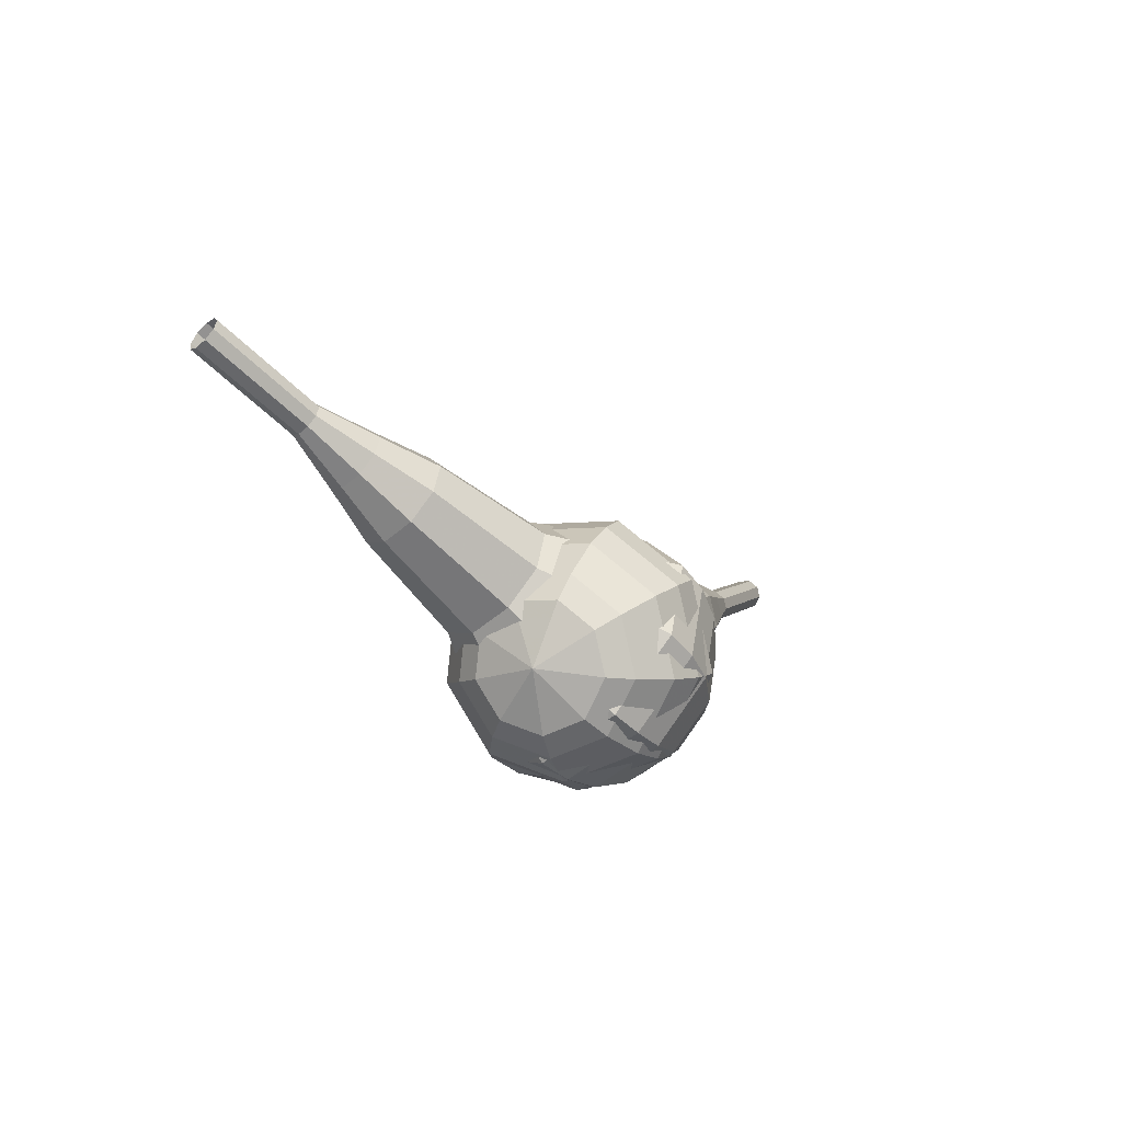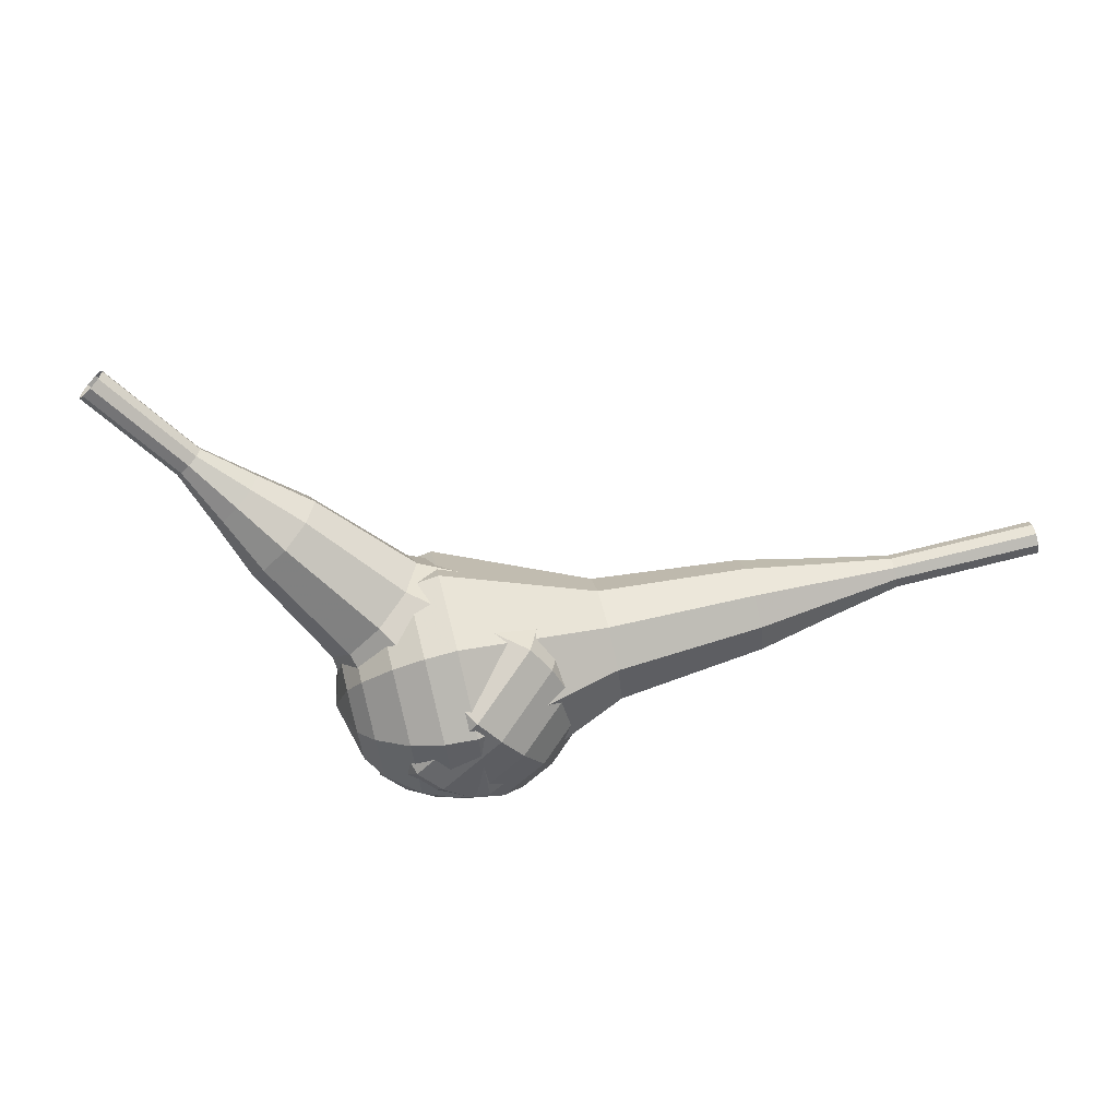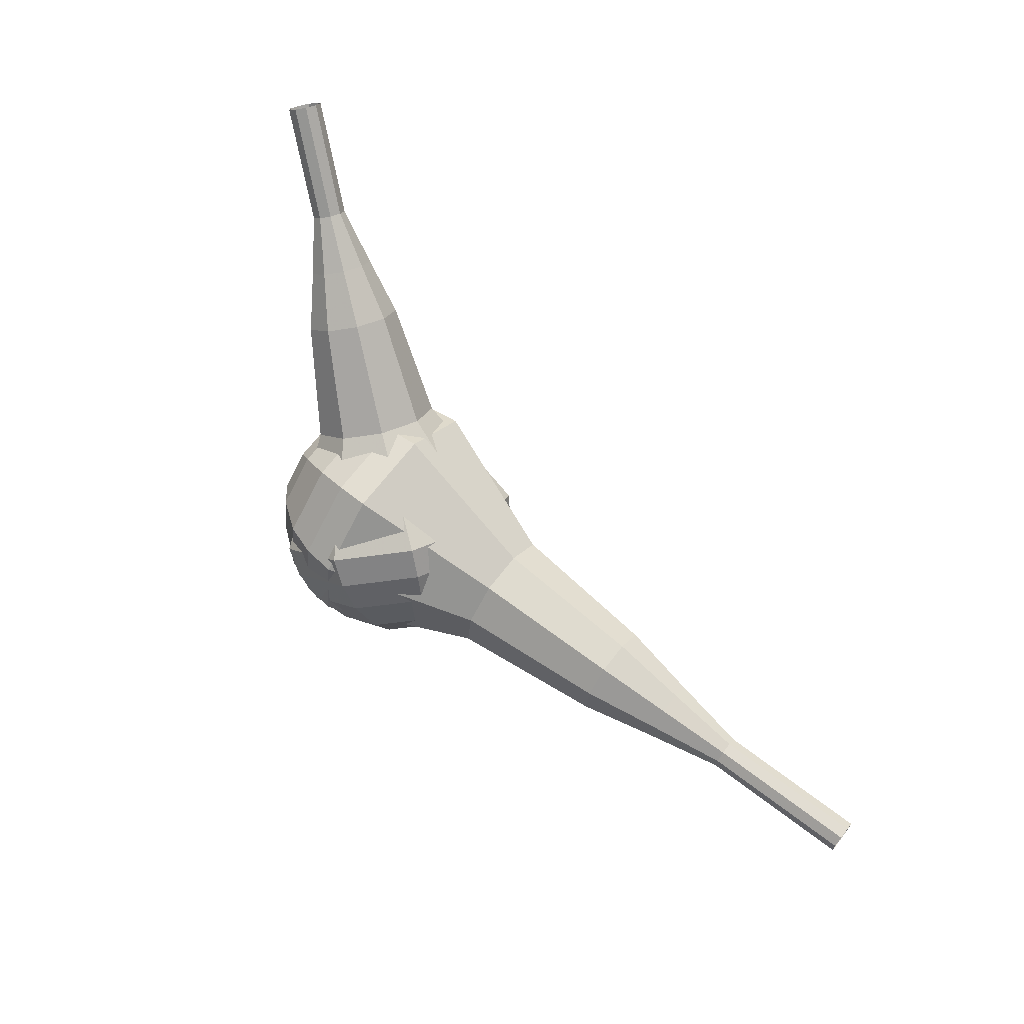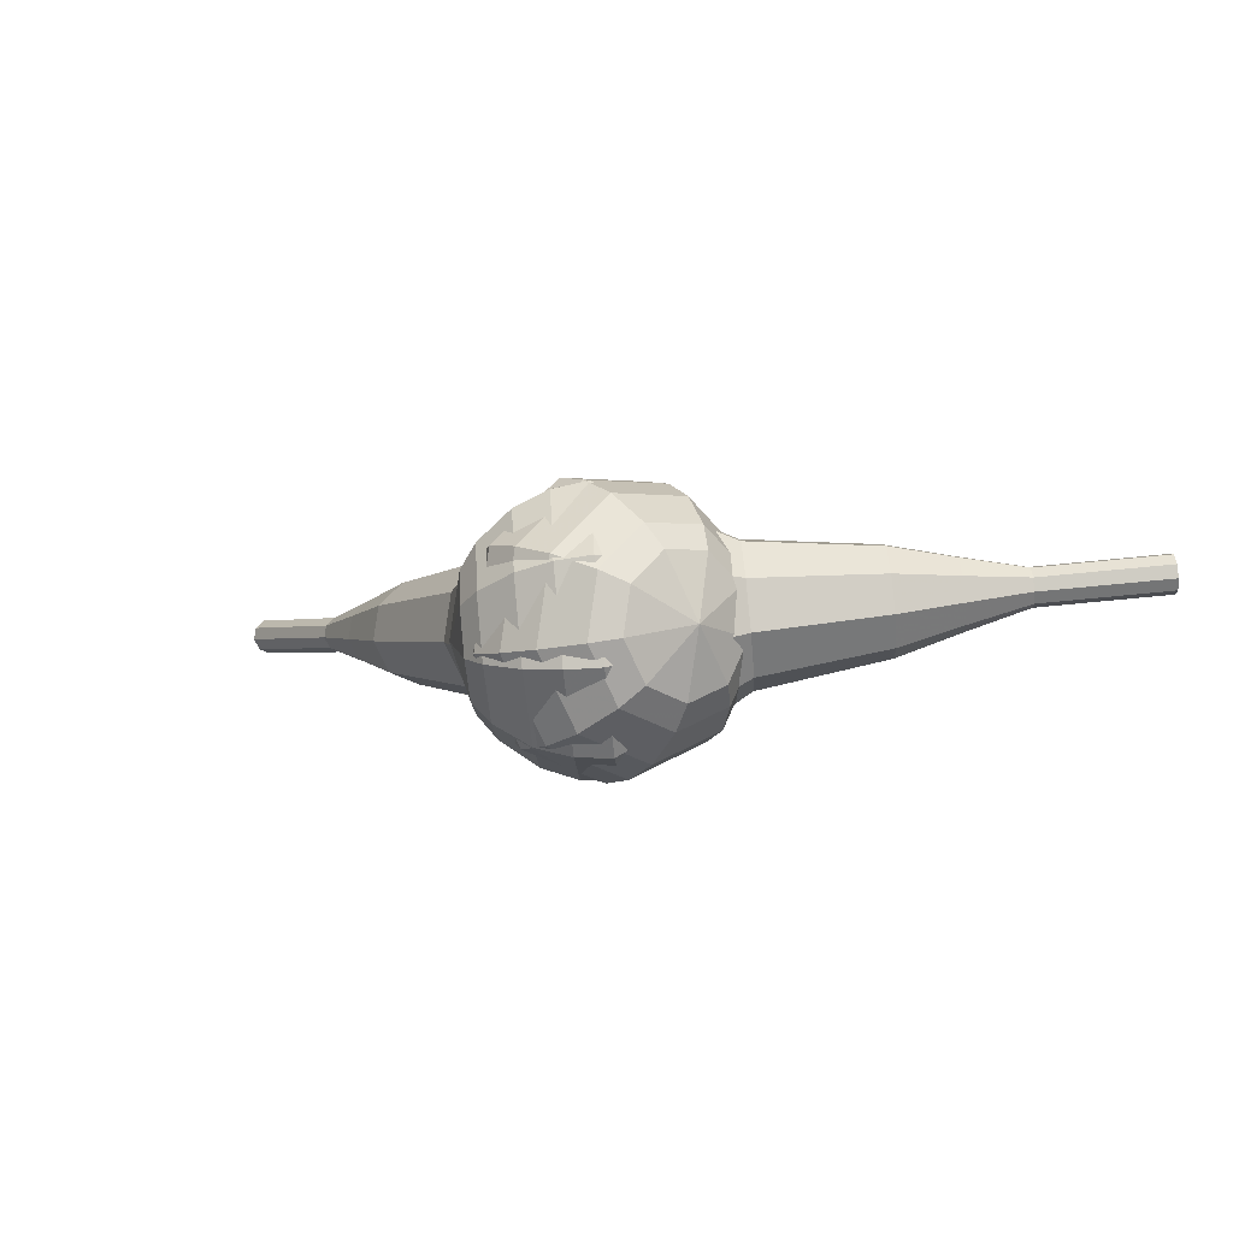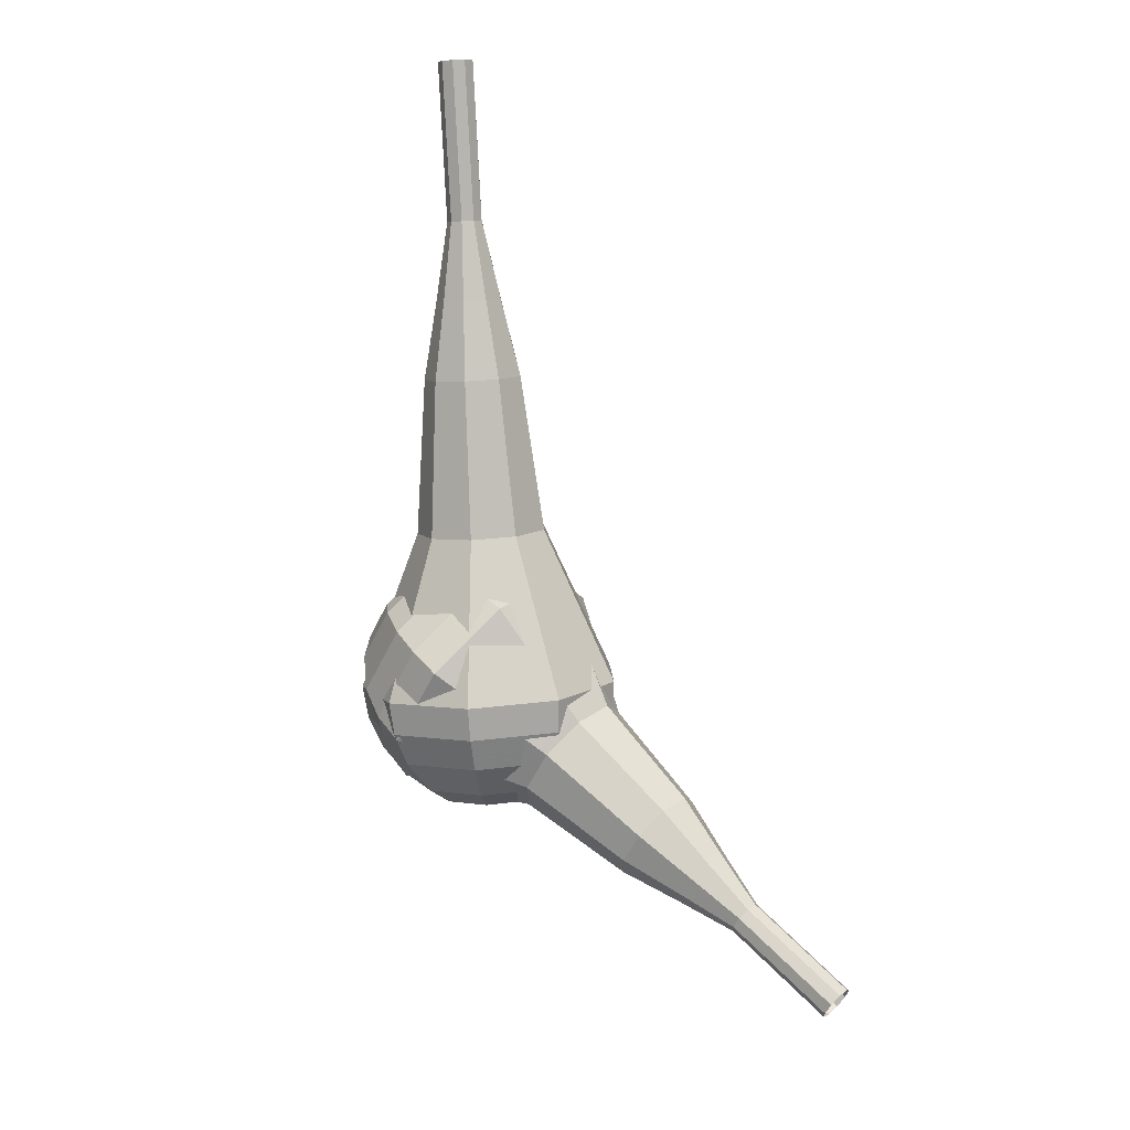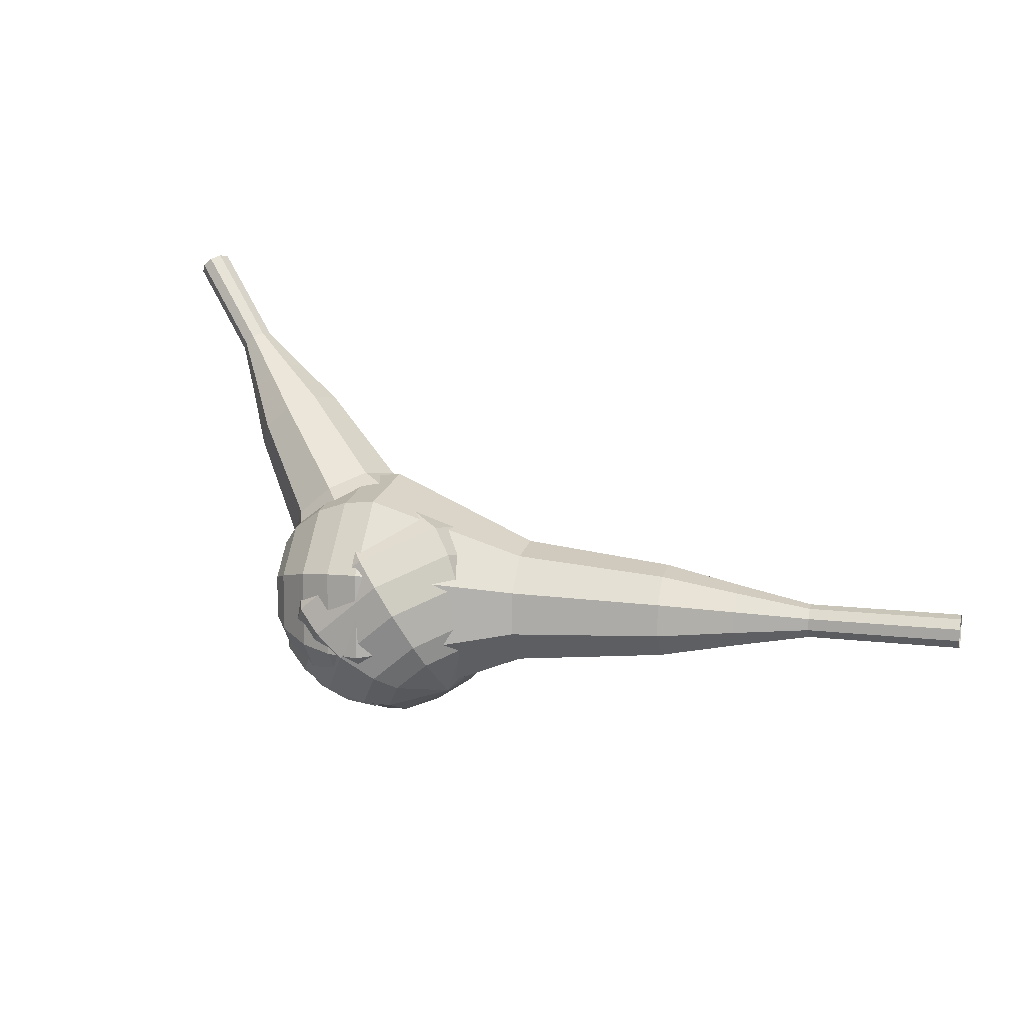
<metadata>
{"format":"obj","ext":"obj","renderer":"f3d","projection":"perspective","resolution":1024,"background":"white","views":[{"elev":1.1,"azim":144.8,"up":"+Y"},{"elev":58.5,"azim":-158.5,"up":"+Y"},{"elev":71.4,"azim":-107.3,"up":"+Y"},{"elev":-46.0,"azim":41.5,"up":"+Z"},{"elev":64.4,"azim":82.6,"up":"+Z"},{"elev":23.8,"azim":-129.4,"up":"+Y"}]}
</metadata>
<code>
g tube1
v 167.2 143.1 186.3
v 167.3 142.9 185.7
v 167.7 142.5 185.4
v 168.1 141.9 185.5
v 168.3 141.5 186
v 168.3 141.5 186.7
v 168 141.9 187.2
v 167.6 142.4 187.3
v 167.3 142.9 187
v 167.2 143.1 186.3
v 164.4 141.1 186.2
v 164.6 140.9 185.5
v 165 140.4 185.2
v 165.4 139.9 185.3
v 165.6 139.5 185.8
v 165.6 139.5 186.5
v 165.3 139.8 187
v 164.9 140.4 187.2
v 164.6 140.8 186.8
v 164.4 141.1 186.2
v 161.7 139 186
v 161.9 138.8 185.4
v 162.3 138.4 185
v 162.7 137.8 185.1
v 162.9 137.5 185.7
v 162.9 137.5 186.3
v 162.6 137.8 186.9
v 162.2 138.3 187
v 161.8 138.8 186.6
v 161.7 139 186
v 158.5 137.7 185.8
v 158.8 137.4 184.6
v 159.5 136.5 184
v 160.2 135.5 184.2
v 160.7 134.8 185.2
v 160.6 134.8 186.5
v 160.1 135.4 187.5
v 159.3 136.4 187.7
v 158.7 137.3 187
v 158.5 137.7 185.8
v 155.2 136.4 185.7
v 155.7 135.9 183.9
v 156.7 134.6 182.9
v 157.8 133.1 183.2
v 158.5 132.1 184.7
v 158.4 132 186.6
v 157.6 132.9 188.1
v 156.5 134.5 188.4
v 155.5 135.8 187.5
v 155.2 136.4 185.7
v 149.2 133.1 185.3
v 149.8 132.4 182.9
v 151.2 130.7 181.6
v 152.7 128.7 182.1
v 153.6 127.3 184.1
v 153.5 127.2 186.6
v 152.4 128.5 188.6
v 150.9 130.5 189
v 149.6 132.3 187.7
v 149.2 133.1 185.3
v 141.5 132 185
v 142.7 130.7 180.2
v 145.5 127.3 177.6
v 148.5 123.2 178.5
v 150.3 120.4 182.4
v 150.1 120.3 187.6
v 148 122.8 191.5
v 144.9 126.8 192.4
v 142.4 130.5 189.8
v 141.5 132 185
v 140.1 130.7 184.9
v 141.4 129.5 180.2
v 144 126.1 177.8
v 146.9 122.2 178.6
v 148.7 119.5 182.4
v 148.5 119.3 187.4
v 146.4 121.8 191.2
v 143.5 125.7 192.1
v 141 129.2 189.6
v 140.1 130.7 184.9
v 139.1 129 184.8
v 140.2 127.9 180.6
v 142.6 124.8 178.4
v 145.2 121.3 179.2
v 146.7 118.9 182.6
v 146.6 118.8 187
v 144.7 121 190.4
v 142.1 124.5 191.2
v 139.9 127.6 189
v 139.1 129 184.8
v 138.5 126.6 184.7
v 139.4 125.8 181.5
v 141.2 123.5 179.8
v 143.2 120.8 180.4
v 144.4 119 183
v 144.2 118.9 186.4
v 142.8 120.5 189
v 140.8 123.2 189.6
v 139.1 125.6 187.9
v 138.5 126.6 184.7
v 138.6 125 184.7
v 139.2 124.4 182.3
v 140.5 122.7 181.1
v 142 120.7 181.5
v 142.8 119.4 183.4
v 142.7 119.3 185.9
v 141.7 120.5 187.8
v 140.2 122.5 188.2
v 139 124.2 187
v 138.6 125 184.7
v 140 121.5 184.6
v 140 121.5 184.6
v 140 121.5 184.6
v 140 121.5 184.6
v 140 121.5 184.6
v 140 121.5 184.6
v 140 121.5 184.6
v 140 121.5 184.6
v 140 121.5 184.6
v 140 121.5 184.6
f 1 2 12
f 12 11 1
f 2 3 13
f 13 12 2
f 3 4 14
f 14 13 3
f 4 5 15
f 15 14 4
f 5 6 16
f 16 15 5
f 6 7 17
f 17 16 6
f 7 8 18
f 18 17 7
f 8 9 19
f 19 18 8
f 9 10 20
f 20 19 9
f 11 12 22
f 22 21 11
f 12 13 23
f 23 22 12
f 13 14 24
f 24 23 13
f 14 15 25
f 25 24 14
f 15 16 26
f 26 25 15
f 16 17 27
f 27 26 16
f 17 18 28
f 28 27 17
f 18 19 29
f 29 28 18
f 19 20 30
f 30 29 19
f 21 22 32
f 32 31 21
f 22 23 33
f 33 32 22
f 23 24 34
f 34 33 23
f 24 25 35
f 35 34 24
f 25 26 36
f 36 35 25
f 26 27 37
f 37 36 26
f 27 28 38
f 38 37 27
f 28 29 39
f 39 38 28
f 29 30 40
f 40 39 29
f 31 32 42
f 42 41 31
f 32 33 43
f 43 42 32
f 33 34 44
f 44 43 33
f 34 35 45
f 45 44 34
f 35 36 46
f 46 45 35
f 36 37 47
f 47 46 36
f 37 38 48
f 48 47 37
f 38 39 49
f 49 48 38
f 39 40 50
f 50 49 39
f 41 42 52
f 52 51 41
f 42 43 53
f 53 52 42
f 43 44 54
f 54 53 43
f 44 45 55
f 55 54 44
f 45 46 56
f 56 55 45
f 46 47 57
f 57 56 46
f 47 48 58
f 58 57 47
f 48 49 59
f 59 58 48
f 49 50 60
f 60 59 49
f 51 52 62
f 62 61 51
f 52 53 63
f 63 62 52
f 53 54 64
f 64 63 53
f 54 55 65
f 65 64 54
f 55 56 66
f 66 65 55
f 56 57 67
f 67 66 56
f 57 58 68
f 68 67 57
f 58 59 69
f 69 68 58
f 59 60 70
f 70 69 59
f 61 62 72
f 72 71 61
f 62 63 73
f 73 72 62
f 63 64 74
f 74 73 63
f 64 65 75
f 75 74 64
f 65 66 76
f 76 75 65
f 66 67 77
f 77 76 66
f 67 68 78
f 78 77 67
f 68 69 79
f 79 78 68
f 69 70 80
f 80 79 69
f 71 72 82
f 82 81 71
f 72 73 83
f 83 82 72
f 73 74 84
f 84 83 73
f 74 75 85
f 85 84 74
f 75 76 86
f 86 85 75
f 76 77 87
f 87 86 76
f 77 78 88
f 88 87 77
f 78 79 89
f 89 88 78
f 79 80 90
f 90 89 79
f 81 82 92
f 92 91 81
f 82 83 93
f 93 92 82
f 83 84 94
f 94 93 83
f 84 85 95
f 95 94 84
f 85 86 96
f 96 95 85
f 86 87 97
f 97 96 86
f 87 88 98
f 98 97 87
f 88 89 99
f 99 98 88
f 89 90 100
f 100 99 89
f 91 92 102
f 102 101 91
f 92 93 103
f 103 102 92
f 93 94 104
f 104 103 93
f 94 95 105
f 105 104 94
f 95 96 106
f 106 105 95
f 96 97 107
f 107 106 96
f 97 98 108
f 108 107 97
f 98 99 109
f 109 108 98
f 99 100 110
f 110 109 99
f 101 102 112
f 112 111 101
f 102 103 113
f 113 112 102
f 103 104 114
f 114 113 103
f 104 105 115
f 115 114 104
f 105 106 116
f 116 115 105
f 106 107 117
f 117 116 106
f 107 108 118
f 118 117 107
f 108 109 119
f 119 118 108
f 109 110 120
f 120 119 109
v 117.1 127 205.3
v 116.8 127.2 204.7
v 116.6 127.8 204.5
v 116.7 128.5 204.6
v 117.1 128.9 205
v 117.5 128.9 205.5
v 117.7 128.4 206
v 117.8 127.7 206.1
v 117.5 127.2 205.8
v 117.1 127 205.3
v 120.7 126.7 202.7
v 120.4 127 202.2
v 120.2 127.6 201.9
v 120.3 128.2 202
v 120.7 128.7 202.5
v 121.1 128.6 203
v 121.3 128.2 203.4
v 121.4 127.5 203.5
v 121.1 126.9 203.3
v 120.7 126.7 202.7
v 124.3 126.5 200.2
v 124 126.7 199.7
v 123.8 127.3 199.4
v 123.9 128 199.5
v 124.3 128.4 199.9
v 124.7 128.4 200.5
v 124.9 127.9 200.9
v 125 127.3 201
v 124.7 126.7 200.7
v 124.3 126.5 200.2
v 127.9 125.4 197.7
v 127.2 125.8 196.7
v 126.9 127 196.2
v 127.1 128.2 196.3
v 127.8 129 197.1
v 128.5 129 198.2
v 129 128.1 199
v 129 126.8 199.2
v 128.6 125.7 198.7
v 127.9 125.4 197.7
v 131.4 124.2 195.1
v 130.4 124.9 193.7
v 130 126.6 192.9
v 130.3 128.5 193.1
v 131.2 129.7 194.3
v 132.3 129.6 195.9
v 133.1 128.3 197.1
v 133.2 126.4 197.4
v 132.5 124.8 196.6
v 131.4 124.2 195.1
v 138.5 122.7 190.1
v 137.2 123.7 188.1
v 136.6 126 187
v 137.1 128.5 187.4
v 138.3 130.1 189
v 139.8 130 191.1
v 140.8 128.2 192.7
v 140.9 125.7 193.1
v 140 123.5 192
v 138.5 122.7 190.1
v 145.5 118.5 185
v 142.8 120.5 181.1
v 141.7 125 179
v 142.5 130 179.7
v 145 133.1 182.9
v 147.9 132.9 187.1
v 150 129.5 190.3
v 150.1 124.4 191
v 148.4 120.1 188.9
v 145.5 118.5 185
v 147 118.7 183.9
v 144.5 120.5 180.1
v 143.3 124.9 178.1
v 144.2 129.8 178.8
v 146.6 132.8 181.9
v 149.4 132.6 186
v 151.4 129.3 189.1
v 151.5 124.4 189.8
v 149.8 120.2 187.7
v 147 118.7 183.9
v 148.6 119.3 182.8
v 146.3 121 179.4
v 145.3 124.9 177.6
v 146.1 129.3 178.2
v 148.2 132 181
v 150.7 131.8 184.7
v 152.5 128.8 187.4
v 152.7 124.4 188.1
v 151.1 120.7 186.3
v 148.6 119.3 182.8
v 150.3 120.7 181.8
v 148.5 122 179.2
v 147.7 125 177.8
v 148.3 128.3 178.3
v 149.9 130.4 180.4
v 151.9 130.3 183.2
v 153.2 128 185.3
v 153.3 124.6 185.8
v 152.2 121.8 184.4
v 150.3 120.7 181.8
v 151.1 122 181.2
v 149.8 123 179.3
v 149.3 125.1 178.3
v 149.7 127.6 178.7
v 150.9 129.1 180.2
v 152.3 129 182.2
v 153.3 127.3 183.8
v 153.4 124.9 184.2
v 152.5 122.8 183.1
v 151.1 122 181.2
v 152.1 125.6 180.7
v 152.1 125.6 180.7
v 152.1 125.6 180.7
v 152.1 125.6 180.7
v 152.1 125.6 180.7
v 152.1 125.6 180.7
v 152.1 125.6 180.7
v 152.1 125.6 180.7
v 152.1 125.6 180.7
v 152.1 125.6 180.7
f 121 122 132
f 132 131 121
f 122 123 133
f 133 132 122
f 123 124 134
f 134 133 123
f 124 125 135
f 135 134 124
f 125 126 136
f 136 135 125
f 126 127 137
f 137 136 126
f 127 128 138
f 138 137 127
f 128 129 139
f 139 138 128
f 129 130 140
f 140 139 129
f 131 132 142
f 142 141 131
f 132 133 143
f 143 142 132
f 133 134 144
f 144 143 133
f 134 135 145
f 145 144 134
f 135 136 146
f 146 145 135
f 136 137 147
f 147 146 136
f 137 138 148
f 148 147 137
f 138 139 149
f 149 148 138
f 139 140 150
f 150 149 139
f 141 142 152
f 152 151 141
f 142 143 153
f 153 152 142
f 143 144 154
f 154 153 143
f 144 145 155
f 155 154 144
f 145 146 156
f 156 155 145
f 146 147 157
f 157 156 146
f 147 148 158
f 158 157 147
f 148 149 159
f 159 158 148
f 149 150 160
f 160 159 149
f 151 152 162
f 162 161 151
f 152 153 163
f 163 162 152
f 153 154 164
f 164 163 153
f 154 155 165
f 165 164 154
f 155 156 166
f 166 165 155
f 156 157 167
f 167 166 156
f 157 158 168
f 168 167 157
f 158 159 169
f 169 168 158
f 159 160 170
f 170 169 159
f 161 162 172
f 172 171 161
f 162 163 173
f 173 172 162
f 163 164 174
f 174 173 163
f 164 165 175
f 175 174 164
f 165 166 176
f 176 175 165
f 166 167 177
f 177 176 166
f 167 168 178
f 178 177 167
f 168 169 179
f 179 178 168
f 169 170 180
f 180 179 169
f 171 172 182
f 182 181 171
f 172 173 183
f 183 182 172
f 173 174 184
f 184 183 173
f 174 175 185
f 185 184 174
f 175 176 186
f 186 185 175
f 176 177 187
f 187 186 176
f 177 178 188
f 188 187 177
f 178 179 189
f 189 188 178
f 179 180 190
f 190 189 179
f 181 182 192
f 192 191 181
f 182 183 193
f 193 192 182
f 183 184 194
f 194 193 183
f 184 185 195
f 195 194 184
f 185 186 196
f 196 195 185
f 186 187 197
f 197 196 186
f 187 188 198
f 198 197 187
f 188 189 199
f 199 198 188
f 189 190 200
f 200 199 189
f 191 192 202
f 202 201 191
f 192 193 203
f 203 202 192
f 193 194 204
f 204 203 193
f 194 195 205
f 205 204 194
f 195 196 206
f 206 205 195
f 196 197 207
f 207 206 196
f 197 198 208
f 208 207 197
f 198 199 209
f 209 208 198
f 199 200 210
f 210 209 199
f 201 202 212
f 212 211 201
f 202 203 213
f 213 212 202
f 203 204 214
f 214 213 203
f 204 205 215
f 215 214 204
f 205 206 216
f 216 215 205
f 206 207 217
f 217 216 206
f 207 208 218
f 218 217 207
f 208 209 219
f 219 218 208
f 209 210 220
f 220 219 209
f 211 212 222
f 222 221 211
f 212 213 223
f 223 222 212
f 213 214 224
f 224 223 213
f 214 215 225
f 225 224 214
f 215 216 226
f 226 225 215
f 216 217 227
f 227 226 216
f 217 218 228
f 228 227 217
f 218 219 229
f 229 228 218
f 219 220 230
f 230 229 219
f 221 222 232
f 232 231 221
f 222 223 233
f 233 232 222
f 223 224 234
f 234 233 223
f 224 225 235
f 235 234 224
f 225 226 236
f 236 235 225
f 226 227 237
f 237 236 226
f 227 228 238
f 238 237 227
f 228 229 239
f 239 238 228
f 229 230 240
f 240 239 229
g

</code>
